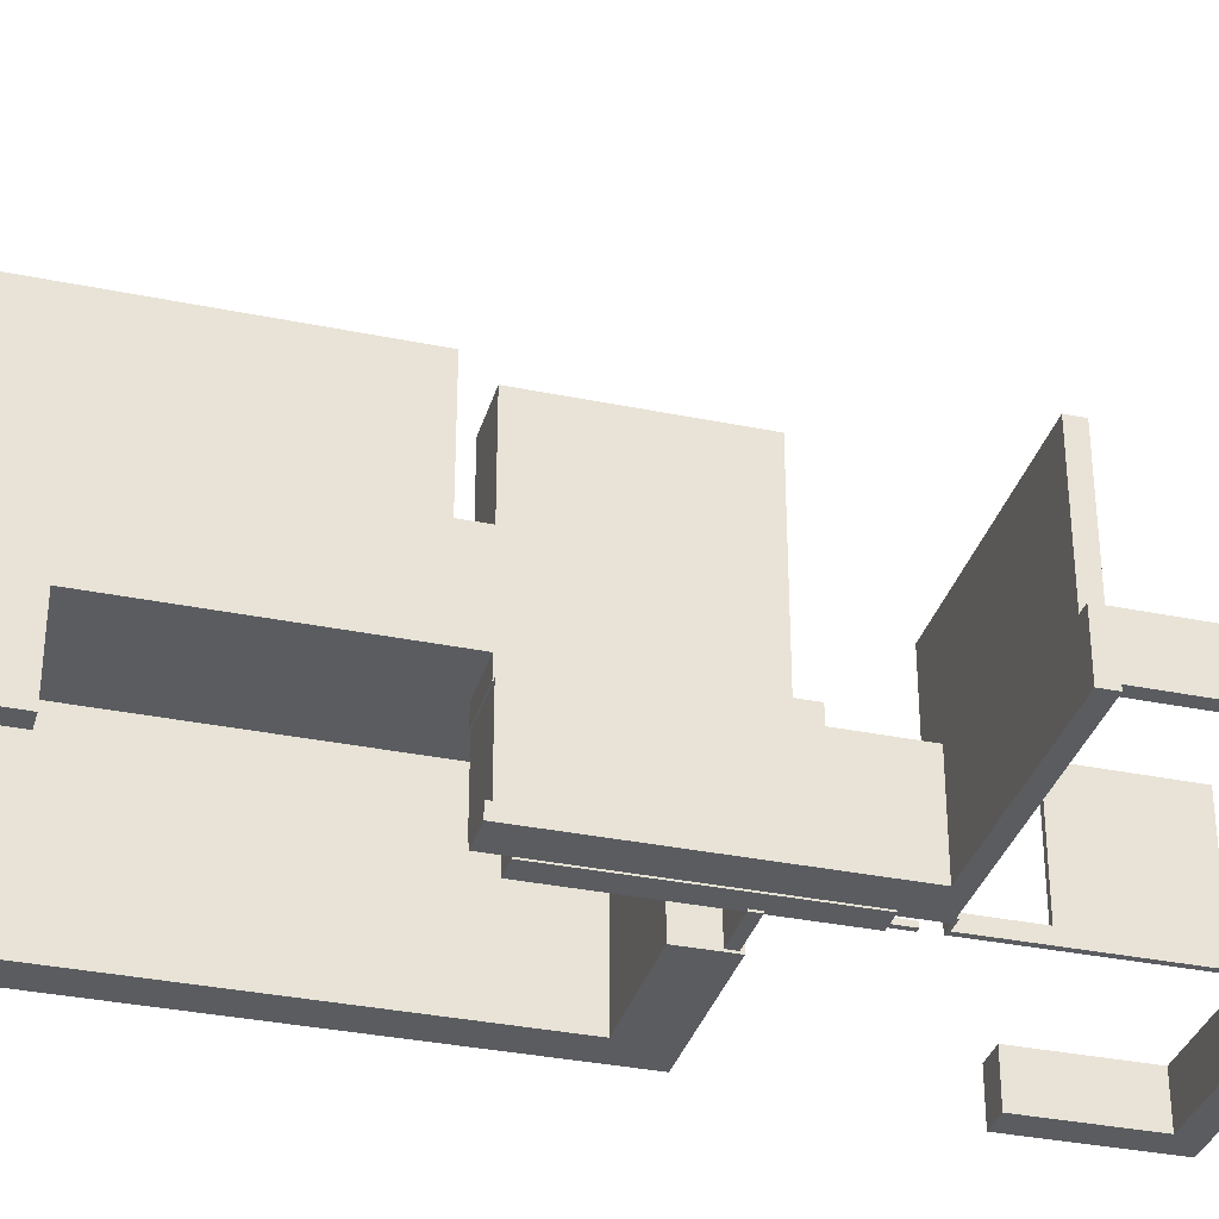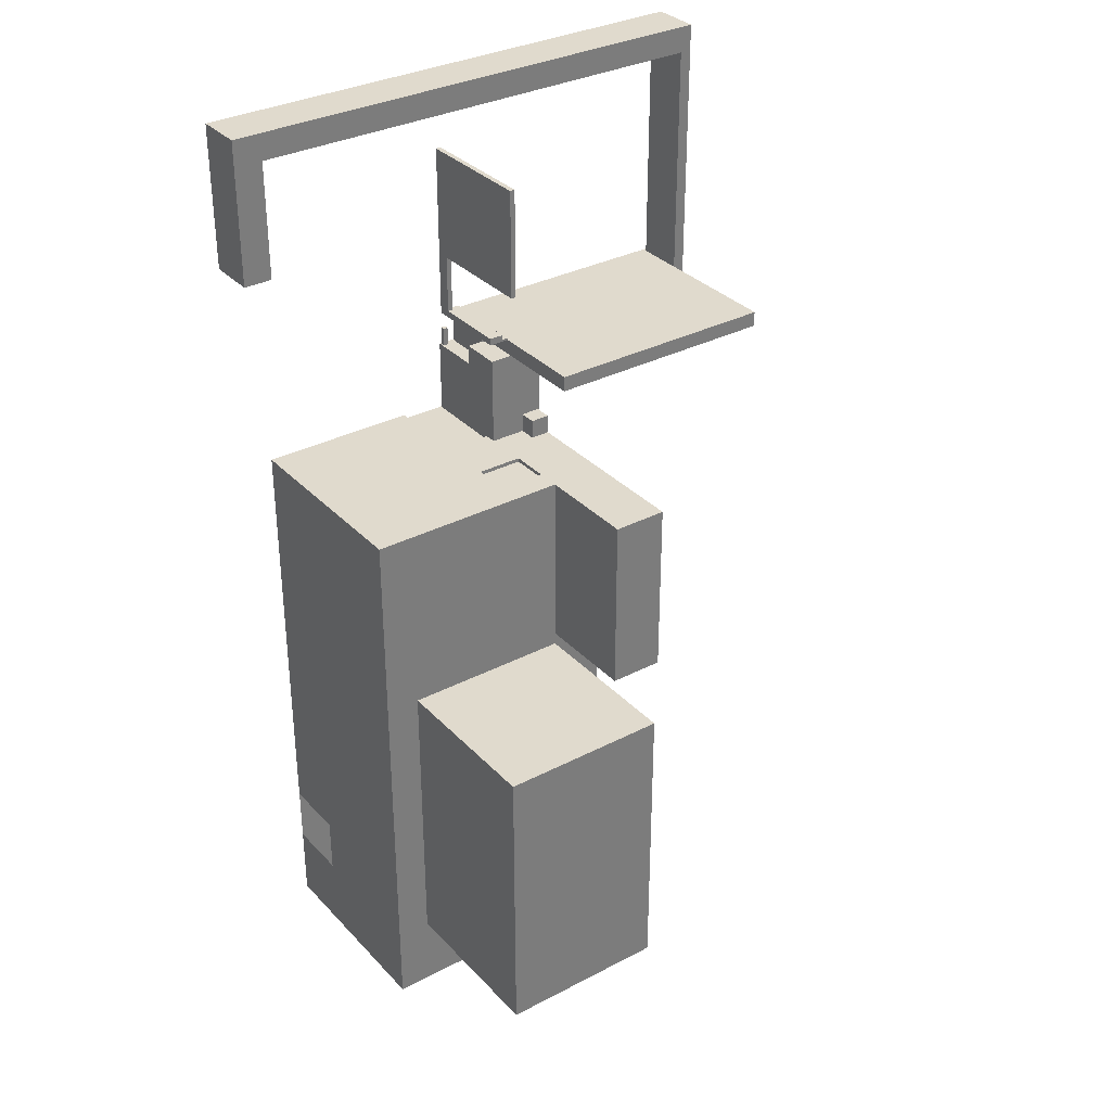
<metadata>
{"format":"obj","ext":"obj","renderer":"f3d","projection":"perspective","resolution":1024,"background":"white","views":[{"elev":-33.8,"azim":-105.6,"up":"+Y"},{"elev":33.0,"azim":144.3,"up":"+Z"}]}
</metadata>
<code>
o Cube.012_Cube.014
v -1101 750.4 -1496
v -1101 374.6 -1496
v -1101 750.4 -1121
v -1101 374.6 -1121
v -1477 750.4 -1496
v -1477 374.6 -1496
v -1477 750.4 -1121
v -1477 374.6 -1121
v -1101 750.4 -4982
v -1101 374.6 -4982
v -1477 374.6 -4982
v -1477 750.4 -4982
v -1101 2478 -1496
v -1477 2478 -1496
v -1101 2478 -4982
v -1477 2478 -4982
v -1101 4466 -1496
v -1477 4466 -1496
v -1101 4466 -4982
v -1477 4466 -4982
v -415.8 750.4 -1496
v -415.8 374.6 -1496
v -415.8 750.4 -4982
v -415.8 374.6 -4982
v -415.8 2478 -4982
v -415.8 2478 -1496
v -415.8 4466 -4982
v -415.8 4466 -1496
v -1477 2013 -1496
v -1101 2013 -1496
v -1101 750.4 -1.103e+04
v -1477 2013 -4982
v -415.8 2013 -1496
v -415.8 2013 -4982
v -1477 750.4 -2429
v -1101 374.6 -2429
v -1477 374.6 -2429
v -1477 2478 -2429
v -1477 4466 -2429
v -1101 4466 -2429
v -415.8 750.4 -2429
v -415.8 374.6 -2429
v -415.8 2478 -2429
v -415.8 4466 -2429
v -415.8 2013 -2429
v -1477 2013 -2429
v -1477 750.4 -3705
v -1101 374.6 -3705
v -1477 2478 -3705
v -1477 4466 -3705
v -415.8 374.6 -3705
v -415.8 2013 -3705
v -1477 374.6 -3705
v -1101 4466 -3705
v -415.8 750.4 -3705
v -415.8 2478 -3705
v -415.8 4466 -3705
v -1477 2013 -3705
v 2866 2478 -2429
v 2866 2478 -1496
v 2866 2013 -1496
v 2866 2478 -4982
v 2866 2013 -4982
v 2866 2013 -3705
v 2866 2478 -3705
v 2866 2013 -2429
v 3541 2478 -2429
v 3541 2478 -1496
v 3541 2013 -1496
v 3541 2478 -4982
v 3541 2013 -4982
v 3541 2013 -3705
v 3541 2478 -3705
v 3541 2013 -2429
v 2866 -1516 -3705
v 2866 -1516 -4982
v 2866 -1516 -1496
v 2866 -1516 -2429
v 3541 -1516 -3705
v 3541 -1516 -4982
v 3541 -1516 -1496
v 3541 -1516 -2429
v -1101 750.4 -9892
v -1477 750.4 -9892
v -1101 2478 -9892
v -1477 2478 -9892
v -415.8 2478 -9892
v -1101 750.4 -1.253e+04
v -1477 2013 -9892
v -415.8 2013 -9892
v -415.8 750.4 -9892
v 2866 2478 -9892
v 2866 2013 -9892
v 3541 2478 -9892
v 3541 2013 -9892
v 3541 -1516 -9892
v 2866 -1516 -9892
v -1477 750.4 -1.103e+04
v -1101 2478 -1.103e+04
v -1477 2478 -1.103e+04
v -415.8 2478 -1.103e+04
v -1477 2013 -1.103e+04
v -415.8 2013 -1.103e+04
v -415.8 750.4 -1.103e+04
v 2866 2478 -1.103e+04
v 2866 2013 -1.103e+04
v 3541 2478 -1.103e+04
v 3541 2013 -1.103e+04
v 3541 -1516 -1.103e+04
v 2866 -1516 -1.103e+04
v -1477 750.4 -1.253e+04
v -1101 2478 -1.253e+04
v -1477 2478 -1.253e+04
v -415.8 2478 -1.253e+04
v -1101 2013 -1.253e+04
v -1477 2013 -1.253e+04
v -415.8 2013 -1.253e+04
v -415.8 750.4 -1.253e+04
v 2866 2478 -1.253e+04
v 2866 2013 -1.253e+04
v 3541 2478 -1.253e+04
v 3541 2013 -1.253e+04
v 3541 -1516 -1.253e+04
v 2866 -1516 -1.253e+04
v 2866 5728 -1.103e+04
v 2866 5728 -9892
v -415.8 5728 -9892
v -415.8 5728 -1.103e+04
v 2866 2478 -5231
v -415.8 2478 -5231
v 2866 5728 -5231
v -415.8 5728 -5231
v 473.2 2013 -1496
v 473.2 2013 -2429
v 473.2 -1516 -1496
v 473.2 -1516 -2429
v -1101 -861.1 -9892
v -1477 -861.1 -9892
v -1477 -861.1 -1.103e+04
v -1101 -861.1 -1.103e+04
v 3541 167.6 -3705
v 3541 167.6 -4982
v 3541 167.6 -1496
v 2866 167.6 -1496
v 2866 167.6 -2429
v 2866 167.6 -3705
v 2866 167.6 -4982
v 3541 167.6 -2429
v 3541 167.6 -9892
v 2866 167.6 -9892
v 473.2 167.6 -1496
v 473.2 167.6 -2429
v 3541 1252 -3705
v 2866 1252 -1496
v 2866 1252 -3705
v 3541 1252 -2429
v 473.2 1252 -1496
v 3541 1252 -4982
v 3541 1252 -1496
v 2866 1252 -2429
v 2866 1252 -4982
v 3541 1252 -9892
v 2866 1252 -9892
v 473.2 1252 -2429
v -574.3 1252 -2429
v -574.3 167.6 -2429
v -574.3 167.6 -1496
v -574.3 1252 -1496
f 1 3 4 2
f 3 7 8 4
f 7 5 6 8
f 30 13 14 29
f 3 1 5 7
f 8 6 2 4
f 12 9 10 11
f 53 11 10 48
f 47 12 11 53
f 13 26 28 17
f 16 20 19 15
f 25 87 85 15
f 58 49 16 32
f 62 92 87 25
f 54 19 20 50
f 49 50 20 16
f 13 17 18 14
f 19 27 25 15
f 51 24 23 55
f 34 63 64 52
f 43 44 28 26
f 54 57 27 19
f 36 42 22 2
f 30 33 26 13
f 2 22 21 1
f 9 23 24 10
f 1 21 33 30
f 41 45 33 21
f 12 84 83 9
f 47 58 32 12
f 34 90 93 63
f 1 30 29 5
f 5 29 46 35
f 55 52 45 41
f 48 51 42 36
f 17 28 44 40
f 56 57 44 43
f 43 59 65 56
f 22 42 41 21
f 14 18 39 38
f 17 40 39 18
f 29 14 38 46
f 5 35 37 6
f 6 37 36 2
f 45 66 61 33
f 25 27 57 56
f 10 24 51 48
f 23 34 52 55
f 35 46 58 47
f 40 44 57 54
f 42 51 55 41
f 38 39 50 49
f 40 54 50 39
f 46 38 49 58
f 35 47 53 37
f 37 53 48 36
f 15 85 86 16
f 59 67 73 65
f 65 73 70 62
f 23 91 90 34
f 56 65 62 25
f 26 60 59 43
f 52 64 66 45
f 33 61 60 26
f 74 67 68 69
f 72 73 67 74
f 71 70 73 72
f 60 68 67 59
f 146 75 78 145
f 144 77 81 143
f 141 79 80 142
f 61 69 68 60
f 75 79 82 78
f 78 82 81 77
f 76 80 79 75
f 16 86 89 32
f 144 151 135 77
f 147 76 75 146
f 148 82 79 141
f 143 81 82 148
f 87 101 99 85
f 95 108 107 94
f 85 99 100 86
f 89 102 98 84
f 92 129 130 87
f 83 137 140 31
f 158 162 95 71
f 9 83 91 23
f 76 97 96 80
f 147 150 97 76
f 70 94 92 62
f 32 89 84 12
f 71 95 94 70
f 107 121 119 105
f 106 120 124 110
f 104 118 117 103
f 110 124 123 109
f 100 113 116 102
f 109 123 122 108
f 101 114 112 99
f 86 100 102 89
f 97 110 109 96
f 91 104 103 90
f 94 107 105 92
f 83 31 104 91
f 90 103 106 93
f 115 117 118 88
f 116 113 112 115
f 111 116 115 88
f 112 114 117 115
f 119 121 122 120
f 114 119 120 117
f 122 123 124 120
f 31 88 118 104
f 103 117 120 106
f 98 111 88 31
f 105 119 114 101
f 102 116 111 98
f 99 112 113 100
f 108 122 121 107
f 126 125 128 127
f 87 127 128 101
f 105 125 126 92
f 101 128 125 105
f 129 131 132 130
f 87 130 132 127
f 127 132 131 126
f 126 131 129 92
f 152 136 135 151
f 77 135 136 78
f 160 164 134 66
f 66 134 133 61
f 138 139 140 137
f 31 140 139 98
f 84 138 137 83
f 98 139 138 84
f 78 136 152 145
f 164 165 168 157
f 161 163 150 147
f 80 96 149 142
f 159 143 148 156
f 156 148 141 153
f 161 147 146 155
f 154 157 151 144
f 153 141 142 158
f 154 144 143 159
f 155 146 145 160
f 64 155 160 66
f 61 154 159 69
f 72 153 158 71
f 61 133 157 154
f 63 161 155 64
f 74 156 153 72
f 69 159 156 74
f 63 93 163 161
f 134 164 157 133
f 145 152 164 160
f 142 149 162 158
f 165 166 167 168
f 151 167 166 152
f 152 166 165 164
f 157 168 167 151
o Cube.013_Cube.021
v -246.4 -1501 -1572
v -246.4 -1308 -1572
v -246.4 -1501 -1765
v -246.4 -1308 -1765
v -53.43 -1501 -1572
v -53.43 -1308 -1572
v -53.43 -1501 -1765
v -53.43 -1308 -1765
v -246.4 129.6 -1572
v -246.4 129.6 -1765
v -53.43 129.6 -1765
v -53.43 129.6 -1572
v 432.8 -1308 -1765
v 432.8 -1501 -1765
v 432.8 -1501 -1572
v 432.8 -1308 -1572
v 432.8 129.6 -1765
v 432.8 129.6 -1572
v -472.1 -1501 -1765
v -472.1 -1501 -1572
v -472.1 -1308 -1572
v -472.1 -1308 -1765
v -472.1 129.6 -1572
v -472.1 129.6 -1765
f 171 169 188 187
f 171 172 176 175
f 175 176 181 182
f 173 174 170 169
f 171 175 173 169
f 180 174 184 186
f 179 178 177 180
f 178 172 190 192
f 170 174 180 177
f 176 172 178 179
f 182 181 184 183
f 184 181 185 186
f 174 173 183 184
f 173 175 182 183
f 176 179 185 181
f 179 180 186 185
f 188 189 190 187
f 190 189 191 192
f 170 177 191 189
f 172 171 187 190
f 169 170 189 188
f 177 178 192 191
o Cube.014_Cube.015
v -246.4 1242 -1572
v -246.4 1338 -1572
v -246.4 1242 -1765
v -246.4 1338 -1765
v -53.43 1242 -1572
v -53.43 1338 -1572
v -53.43 1242 -1765
v -53.43 1338 -1765
v -246.4 2057 -1572
v -246.4 2057 -1765
v -53.43 2057 -1765
v -53.43 2057 -1572
v 432.8 1338 -1765
v 432.8 1242 -1765
v 432.8 1242 -1572
v 432.8 1338 -1572
v 432.8 2057 -1765
v 432.8 2057 -1572
v -472.1 1242 -1765
v -472.1 1242 -1572
v -472.1 1338 -1572
v -472.1 1338 -1765
v -472.1 2057 -1572
v -472.1 2057 -1765
f 195 193 212 211
f 195 196 200 199
f 199 200 205 206
f 197 198 194 193
f 195 199 197 193
f 204 198 208 210
f 203 202 201 204
f 202 196 214 216
f 194 198 204 201
f 200 196 202 203
f 206 205 208 207
f 208 205 209 210
f 198 197 207 208
f 197 199 206 207
f 200 203 209 205
f 203 204 210 209
f 212 213 214 211
f 214 213 215 216
f 194 201 215 213
f 196 195 211 214
f 193 194 213 212
f 201 202 216 215
o Cube.009_Cube.008
v -518.8 -1439 -118.9
v -518.8 -1349 -118.9
v -518.8 -1439 -208.6
v -518.8 -1349 -208.6
v -429.1 -1439 -118.9
v -429.1 -1349 -118.9
v -429.1 -1439 -208.6
v -429.1 -1349 -208.6
v -518.8 -1180 -118.9
v -518.8 -1180 -208.6
v -429.1 -1180 -208.6
v -429.1 -1180 -118.9
v -518.8 -1439 251.1
v -518.8 -1349 251.1
v -429.1 -1349 251.1
v -429.1 -1439 251.1
v -715.3 -1439 -208.6
v -715.3 -1439 -118.9
v -715.3 -1349 -118.9
v -715.3 -1349 -208.6
v -715.3 -1180 -118.9
v -715.3 -1180 -208.6
v -842.2 -1439 -208.6
v -842.2 -1439 -118.9
v -842.2 -1349 -208.6
v -842.2 -1180 -118.9
v -842.2 -1180 -208.6
v -715.3 -1439 270.3
v -715.3 -1349 270.3
v -715.3 -1180 270.3
v -842.2 -1439 270.3
v -842.2 -1180 270.3
v -715.3 -1439 572.4
v -715.3 -1349 572.4
v -715.3 -1180 572.4
v -842.2 -1439 572.4
v -842.2 -1349 572.4
v -842.2 -1180 572.4
v -715.3 -1439 615.8
v -715.3 -1349 615.8
v -715.3 -1180 615.8
v -842.2 -1439 615.8
v -842.2 -1349 615.8
v -842.2 -1180 615.8
v -439.3 -1439 572.4
v -439.3 -1349 572.4
v -439.3 -1180 572.4
v -439.3 -1439 615.8
v -439.3 -1349 615.8
v -439.3 -1180 615.8
v -518.8 -1349 -424.8
v -518.8 -1439 -424.8
v -429.1 -1439 -424.8
v -429.1 -1349 -424.8
v -518.8 -1180 -424.8
v -429.1 -1180 -424.8
v -518.8 -1349 -505.8
v -518.8 -1439 -505.8
v -429.1 -1439 -505.8
v -429.1 -1349 -505.8
v -518.8 -1180 -505.8
v -429.1 -1180 -505.8
v -842.2 -1075 -118.9
v -715.3 -1075 -118.9
v -842.2 -1075 270.3
v -715.3 -1075 270.3
v -518.8 -1349 -610
v -518.8 -1439 -610
v -429.1 -1439 -610
v -429.1 -1349 -610
v -518.8 -1180 -610
v -429.1 -1180 -610
v -518.8 -1349 -700.1
v -518.8 -1439 -700.1
v -429.1 -1439 -700.1
v -429.1 -1349 -700.1
v -518.8 -1180 -700.1
v -429.1 -1180 -700.1
v -518.8 -1092 -505.8
v -429.1 -1092 -505.8
v -518.8 -1092 -610
v -429.1 -1092 -610
v -518.8 -1092 -700.1
v -429.1 -1092 -700.1
v -539.6 -1180 572.4
v -539.6 -1349 572.4
v -539.6 -1439 615.8
v -539.6 -1349 615.8
v -539.6 -1439 572.4
v -539.6 -1180 615.8
v -439.3 -1439 1124
v -439.3 -1349 1124
v -439.3 -1180 1124
v -539.6 -1439 1124
v -539.6 -1349 1124
v -539.6 -1180 1124
v -842.2 -399.9 270.3
v -715.3 -399.9 270.3
v -842.2 -399.9 572.4
v -715.3 -399.9 572.4
v -842.2 -416.8 -118.9
v -715.3 -416.8 -118.9
v -842.2 -416.8 270.3
v -715.3 -416.8 270.3
v -1514 -1439 -208.6
v -1514 -1439 -118.9
v -1514 -1349 -118.9
v -1514 -1349 -208.6
v -1514 -1180 -118.9
v -1514 -1180 -208.6
v -1514 -1349 270.3
v -1514 -1439 270.3
v -1514 -1180 270.3
v -1514 -1180 572.4
v -1514 -1439 572.4
v -1514 -1349 572.4
v -1514 -1075 270.3
v -1514 -1075 -118.9
v -1514 -399.9 270.3
v -1514 -399.9 572.4
v -1514 -416.8 270.3
v -1514 -416.8 -118.9
v -842.2 -1075 -1057
v -1514 -1075 -1057
v -842.2 -1349 -1147
v -842.2 -1439 -1147
v -842.2 -1180 -1147
v -1514 -1439 -1147
v -842.2 -1468 -4575
v -1514 -416.8 -1057
v -842.2 -1180 -1057
v -1514 -1349 -1147
v -1514 -1180 -1147
v -1514 -1180 -1057
v -842.2 -1075 -4575
v -1514 -1075 -4575
v -842.2 -1349 -4665
v -842.2 -1439 -4665
v -842.2 -1180 -4665
v -1514 -1439 -4665
v -398.5 -1468 -4575
v -1514 -416.8 -4575
v -842.2 -1180 -4575
v -1514 -1349 -4665
v -1514 -1180 -4665
v -1514 -1180 -4575
v -842.2 -1075 -4962
v -1514 -1075 -4962
v -842.2 -1349 -5052
v -842.2 -1439 -5052
v -842.2 -1180 -5052
v -1514 -1439 -5052
v -842.2 -416.8 -4962
v -1514 -416.8 -4962
v -842.2 -1180 -4962
v -1514 -1349 -5052
v -1514 -1180 -5052
v -1514 -1180 -4962
v -2607 -1439 270.3
v -2607 -1349 270.3
v -2607 -1180 270.3
v -2607 -1180 572.4
v -2607 -1439 572.4
v -2607 -1349 572.4
v -2607 -399.9 270.3
v -2607 -399.9 572.4
v -5750 -1439 270.3
v -5750 -1349 270.3
v -5750 -1180 270.3
v -5750 -1180 572.4
v -5750 -1439 572.4
v -5750 -1349 572.4
v -5750 -399.9 270.3
v -5750 -399.9 572.4
v -5521 -399.9 270.3
v -5521 -1180 270.3
v -5521 -399.9 572.4
v -5521 -1439 572.4
v -5521 -1439 270.3
v -5521 -1349 572.4
v -5521 -1349 270.3
v -5521 -1180 572.4
v -5750 -1349 1412
v -5750 -1180 1412
v -5750 -399.9 1412
v -5521 -1349 1412
v -5521 -399.9 1412
v -5521 -1180 1412
v -5750 -1349 5167
v -5750 -1180 5167
v -5750 -399.9 5167
v -5521 -1349 5167
v -5521 -399.9 5167
v -5521 -1180 5167
v -5750 -1349 5683
v -5750 -1180 5683
v -5750 -399.9 5683
v -5521 -1349 5683
v -5521 -399.9 5683
v -5521 -1180 5683
v -199.7 -1349 5167
v -199.7 -1349 5683
v -199.7 -1180 5167
v -199.7 -399.9 5167
v -199.7 -1180 5683
v -199.7 -399.9 5683
v 3806 -1349 5167
v 3806 -1349 5683
v 3806 -1180 5167
v 3806 -399.9 5167
v 3806 -1180 5683
v 3806 -399.9 5683
v 4364 -1349 5167
v 4364 -1349 5683
v 4364 -1180 5167
v 4364 -399.9 5167
v 4364 -1180 5683
v 4364 -399.9 5683
v 3806 -1180 4810
v 3806 -1349 4810
v 3806 -399.9 4810
v 4364 -1180 4810
v 4364 -1349 4810
v 4364 -399.9 4810
v 3806 -1180 2887
v 3806 -1349 2887
v 3806 -399.9 2887
v 4364 -1180 2887
v 4364 -1349 2887
v 4364 -399.9 2887
v -1514 2188 270.3
v -842.2 2188 270.3
v -842.2 2188 572.4
v -1514 2188 572.4
v -5521 2188 270.3
v -2607 2188 270.3
v -2607 2188 572.4
v -5521 2188 572.4
v -1514 409.8 270.3
v -842.2 409.8 270.3
v -842.2 409.8 -118.9
v -1514 409.8 -118.9
v -1514 409.8 -1057
v -842.2 409.8 -1057
v -842.2 409.8 -4575
v -1514 409.8 -4575
v -842.2 409.8 -4962
v -1514 409.8 -4962
v -398.5 -416.8 270.3
v -398.5 -416.8 -118.9
v -398.5 -1075 -118.9
v -398.5 409.8 -1057
v -398.5 -416.8 -1057
v -398.5 -1075 -1057
v -398.5 -1075 -4962
v -398.5 -1075 -4575
v -398.5 -416.8 -4575
v -398.5 409.8 -4575
v -398.5 -416.8 -4962
v -398.5 409.8 270.3
v -398.5 409.8 -118.9
v -398.5 409.8 -4962
v -842.2 -1468 -1057
v -842.2 -1468 -118.9
v -398.5 -1468 -118.9
v -398.5 -1468 -1057
v -439.3 -1439 1868
v -439.3 -1349 1868
v -439.3 -1180 1868
v -539.6 -1439 1868
v -539.6 -1349 1868
v -539.6 -1180 1868
v -439.3 -1439 4041
v -439.3 -1349 4041
v -439.3 -1180 4041
v -539.6 -1439 4041
v -539.6 -1349 4041
v -539.6 -1180 4041
v -439.3 1041 1868
v -539.6 1041 1868
v -439.3 1041 4041
v -539.6 1041 4041
v -842.2 -415.1 572.4
v -715.3 -415.1 572.4
v -842.2 -415.1 615.8
v -715.3 -415.1 615.8
v -539.6 -415.1 572.4
v -439.3 -415.1 572.4
v -439.3 -415.1 615.8
v -842.2 306 572.4
v -715.3 306 572.4
v -842.2 306 615.8
v -715.3 306 615.8
v -539.6 306 572.4
v -439.3 306 572.4
v -439.3 306 615.8
v -539.6 306 615.8
v -539.6 -1180 710.4
v -715.3 -1180 710.4
v -439.3 -1180 710.4
v -539.6 -415.1 710.4
v -715.3 -415.1 710.4
v -439.3 -415.1 710.4
v -539.6 306 710.4
v -715.3 306 710.4
v -439.3 306 710.4
f 217 218 235 234
f 220 226 271 267
f 223 224 222 221
f 218 217 229 230
f 219 223 221 217
f 222 224 227 228
f 227 226 225 228
f 220 219 233 236
f 218 222 228 225
f 219 220 267 268
f 232 231 230 229
f 217 221 232 229
f 222 218 230 231
f 221 222 231 232
f 237 238 243 242
f 238 236 241 243
f 225 226 238 237
f 226 220 236 238
f 219 217 234 233
f 218 225 237 235
f 243 241 341 343
f 247 252 331 328
f 233 234 240 239
f 279 242 347 339
f 236 233 239 241
f 313 248 329 335
f 326 243 343 349
f 254 315 336 330
f 248 246 282 281
f 235 237 246 245
f 234 235 245 244
f 240 234 244 247
f 254 253 259 260
f 252 249 255 258
f 244 245 250 249
f 247 244 249 252
f 248 281 333 329
f 245 246 251 250
f 256 257 260 259
f 255 256 259 258
f 304 303 310 311
f 263 301 503 504
f 253 252 258 259
f 302 301 263 262
f 262 263 266 265
f 261 262 265 264
f 303 305 261 264
f 306 304 311 312
f 260 257 502 501
f 305 302 262 261
f 272 270 276 278
f 268 267 273 274
f 224 223 269 270
f 223 219 268 269
f 226 227 272 271
f 227 224 270 272
f 278 276 286 288
f 274 273 283 284
f 270 269 275 276
f 269 268 274 275
f 267 271 277 273
f 271 272 278 277
f 280 279 317 318
f 246 237 280 282
f 237 242 279 280
f 239 240 322 321
f 288 286 292 294
f 284 283 289 290
f 276 275 285 286
f 275 274 284 285
f 273 277 287 283
f 278 288 298 296
f 290 289 292 291
f 292 289 293 294
f 286 285 291 292
f 285 284 290 291
f 283 287 293 289
f 287 277 295 297
f 295 296 298 297
f 297 298 300 299
f 294 293 299 300
f 293 287 297 299
f 288 294 300 298
f 277 278 296 295
f 249 250 302 305
f 301 251 500 503
f 257 256 304 306
f 255 249 305 303
f 250 251 301 302
f 256 255 303 304
f 311 310 486 487
f 308 309 485 484
f 264 265 308 307
f 303 264 307 310
f 266 306 312 309
f 265 266 309 308
f 314 313 315 316
f 246 248 313 314
f 254 251 316 315
f 251 246 314 316
f 318 317 319 320
f 282 280 318 320
f 281 282 320 319
f 369 370 464 463
f 322 323 324 321
f 324 323 325 326
f 323 322 328 327
f 325 323 327 329
f 327 328 375 376
f 330 336 382 378
f 332 330 378 380
f 325 329 333 334
f 334 333 337 338
f 252 253 332 331
f 242 243 326 325
f 281 319 337 333
f 253 254 330 332
f 393 382 453 454
f 240 247 328 322
f 334 338 346 340
f 349 343 355 361
f 461 460 468 474
f 350 340 352 362
f 343 341 353 355
f 241 239 342 341
f 325 334 340 350
f 242 325 350 347
f 324 326 349 348
f 463 461 474 478
f 239 321 344 342
f 358 346 459 462
f 321 324 348 344
f 317 279 467 466
f 362 352 364 374
f 355 353 365 367
f 351 359 371 363
f 342 344 356 354
f 340 346 358 352
f 344 348 360 356
f 346 338 458 459
f 347 350 362 359
f 341 342 354 353
f 348 349 361 360
f 339 347 359 351
f 365 366 368 372
f 363 371 374 364
f 369 363 364 370
f 367 365 372 373
f 361 355 367 373
f 354 356 368 366
f 352 358 370 364
f 356 360 372 368
f 351 363 471 472
f 359 362 374 371
f 353 354 366 365
f 360 361 373 372
f 395 394 387 383
f 393 391 389 390
f 391 392 385 389
f 328 331 379 375
f 331 332 380 379
f 335 329 377 381
f 382 336 450 453
f 329 327 376 377
f 384 383 387 388
f 385 386 390 389
f 385 384 388 386
f 394 396 388 387
f 392 397 384 385
f 386 388 399 400
f 398 393 403 404
f 397 395 383 384
f 376 375 395 397
f 380 378 398 396
f 378 382 393 398
f 377 376 397 392
f 379 380 396 394
f 381 377 392 391
f 336 315 449 450
f 375 379 394 395
f 403 401 407 409
f 402 404 410 408
f 388 396 402 399
f 393 390 401 403
f 396 398 404 402
f 390 386 400 401
f 406 405 411 412
f 405 408 414 411
f 401 400 406 407
f 404 403 409 410
f 399 402 408 405
f 400 399 405 406
f 416 415 413 412
f 414 416 412 411
f 415 416 421 422
f 409 407 413 415
f 407 406 412 413
f 414 408 417 418
f 418 417 423 424
f 419 420 426 425
f 408 410 419 417
f 409 415 422 420
f 410 409 420 419
f 416 414 418 421
f 426 428 434 432
f 426 432 440 437
f 421 418 424 427
f 417 419 425 423
f 420 422 428 426
f 422 421 427 428
f 429 431 433 430
f 431 432 434 433
f 428 427 433 434
f 423 425 435 436
f 424 423 429 430
f 427 424 430 433
f 440 438 444 446
f 437 440 446 443
f 429 423 436 439
f 425 426 437 435
f 431 429 439 438
f 432 431 438 440
f 442 441 444 445
f 441 443 446 444
f 436 435 441 442
f 439 436 442 445
f 438 439 445 444
f 435 437 443 441
f 449 448 447 450
f 450 447 452 453
f 453 452 451 454
f 335 381 452 447
f 313 335 447 448
f 391 393 454 451
f 315 313 448 449
f 381 391 451 452
f 456 457 458 455
f 458 457 460 459
f 459 460 461 462
f 462 461 463 464
f 338 337 455 458
f 460 457 477 468
f 470 467 481 482
f 370 358 462 464
f 369 463 478 475
f 337 319 456 455
f 469 470 472 473
f 466 467 470 469
f 473 472 471 475
f 469 473 474 468
f 473 475 478 474
f 466 469 468 477
f 465 466 477 476
f 339 351 345 479
f 456 319 465 476
f 319 317 466 465
f 457 456 476 477
f 363 369 475 471
f 480 479 482 481
f 479 345 357 482
f 472 470 482 357
f 467 279 480 481
f 279 339 479 480
f 351 472 357 345
f 484 485 491 490
f 488 487 493 494
f 309 312 488 485
f 310 307 483 486
f 307 308 484 483
f 312 311 487 488
f 493 492 489 490
f 494 493 490 491
f 487 486 492 493
f 494 491 497 498
f 486 483 489 492
f 483 484 490 489
f 495 496 498 497
f 488 494 498 496
f 485 488 496 495
f 491 485 495 497
f 500 499 506 507
f 499 501 508 506
f 504 503 510 511
f 306 266 516 514
f 254 260 501 499
f 251 254 499 500
f 513 509 521 520
f 266 263 504 505
f 507 506 508 509
f 510 513 512 511
f 507 509 513 510
f 503 500 507 510
f 505 504 511 512
f 501 502 509 508
f 266 505 519 516
f 512 513 520 522
f 514 516 519 517
f 515 514 517 518
f 517 519 522 520
f 518 517 520 521
f 505 512 522 519
f 257 306 514 515
f 502 257 515 518
f 509 502 518 521

</code>
